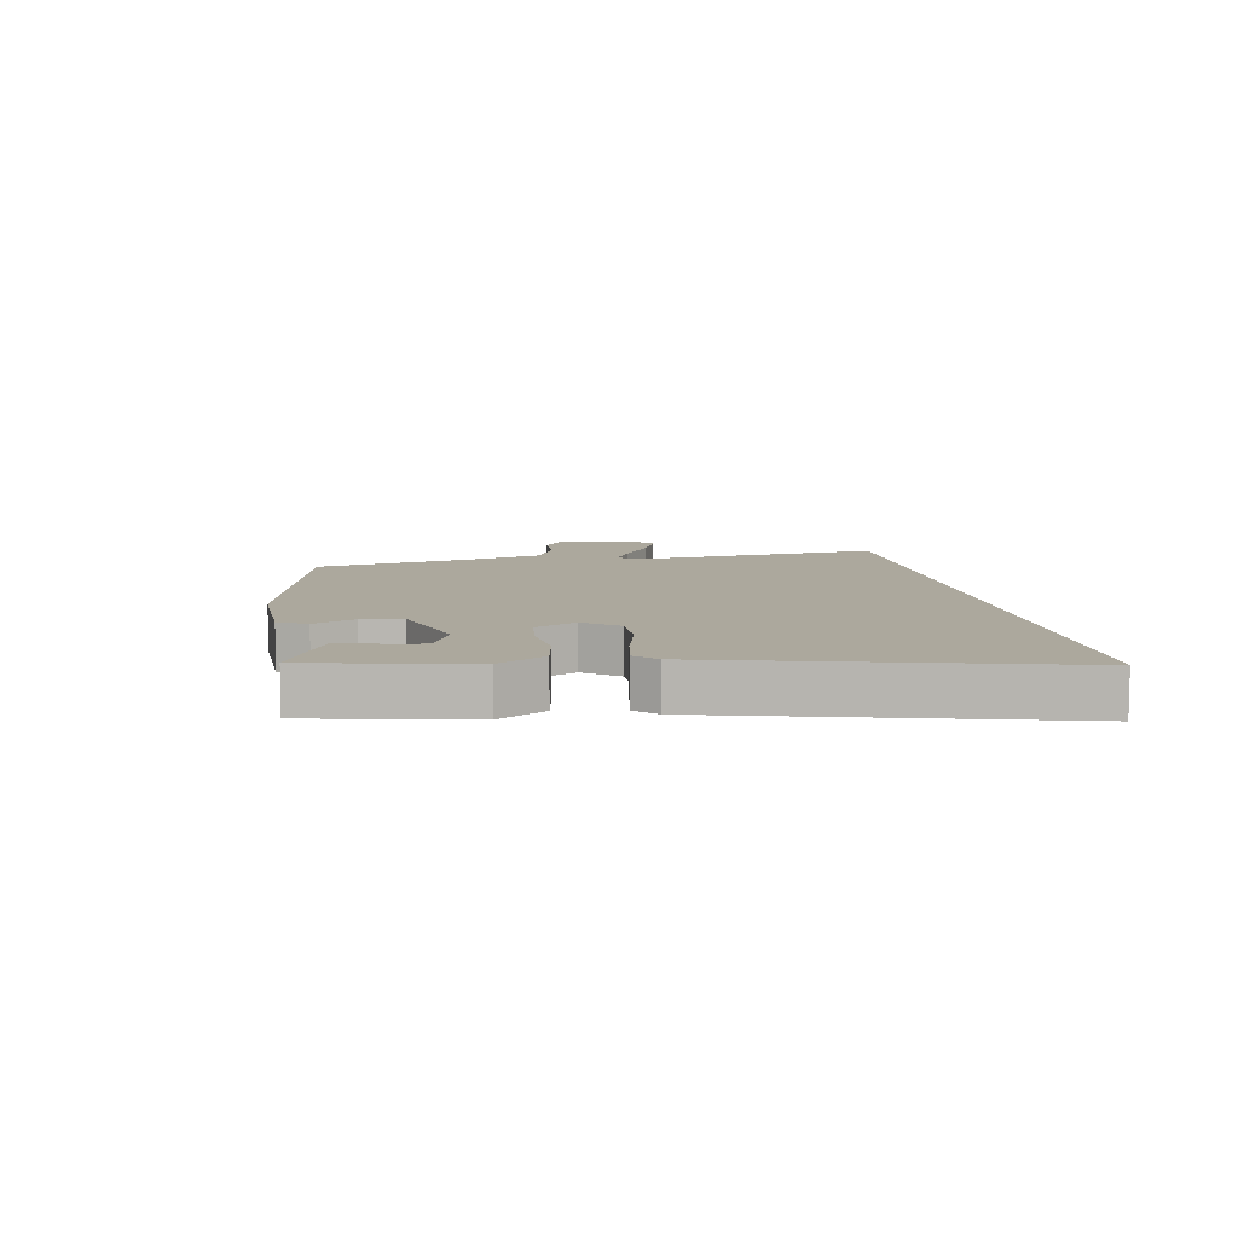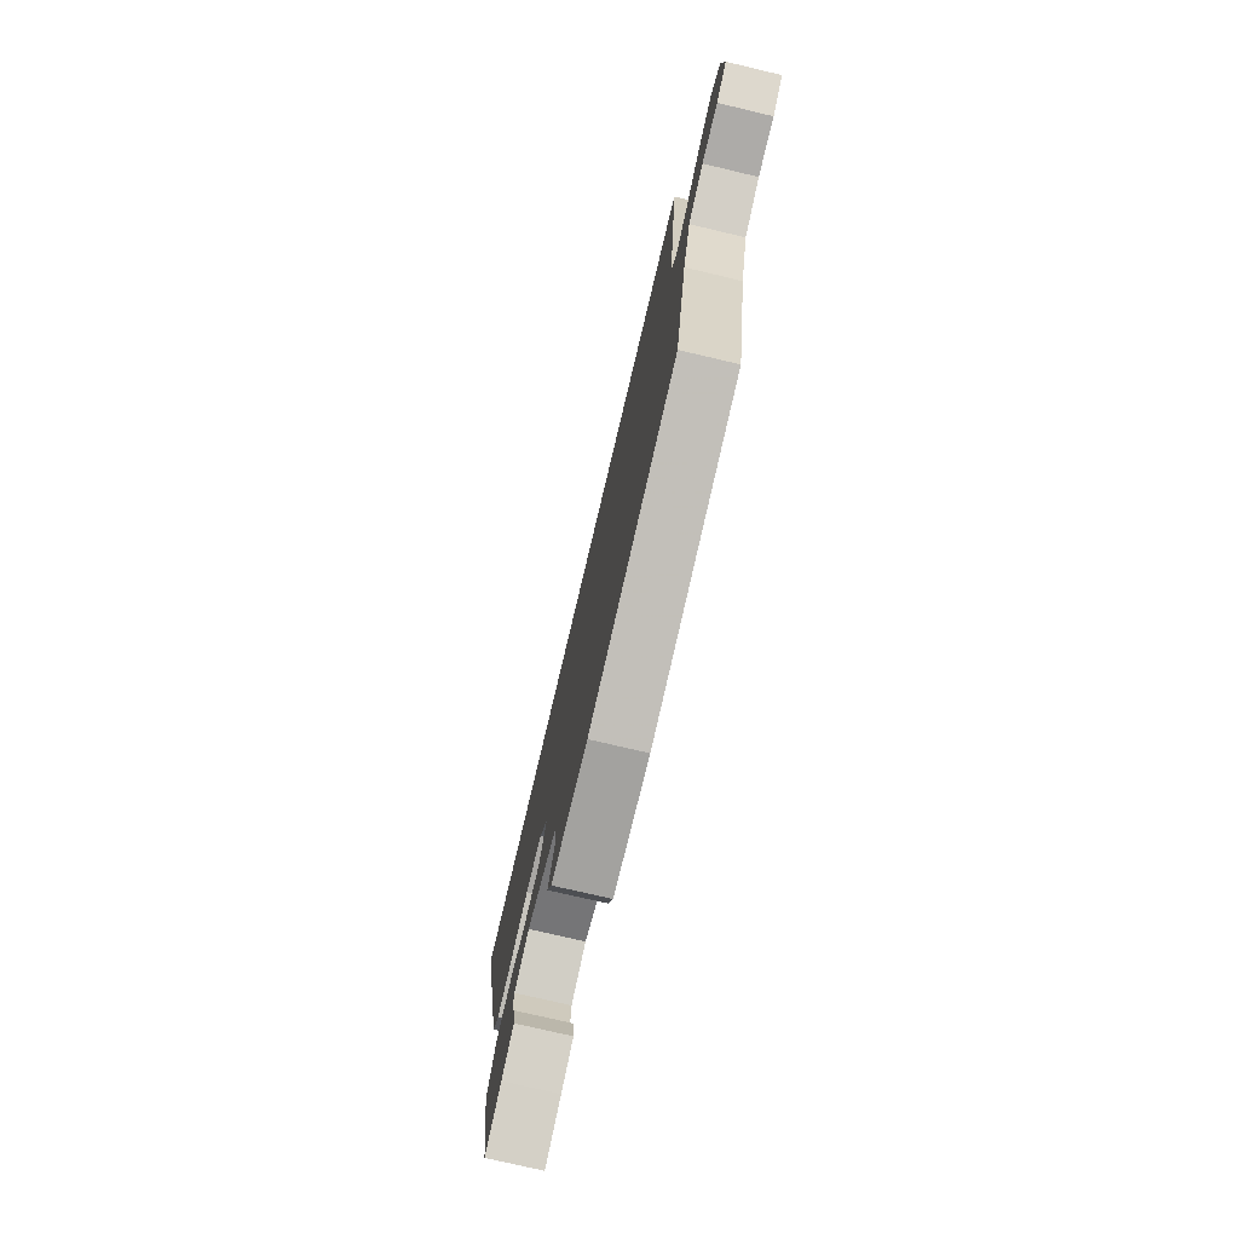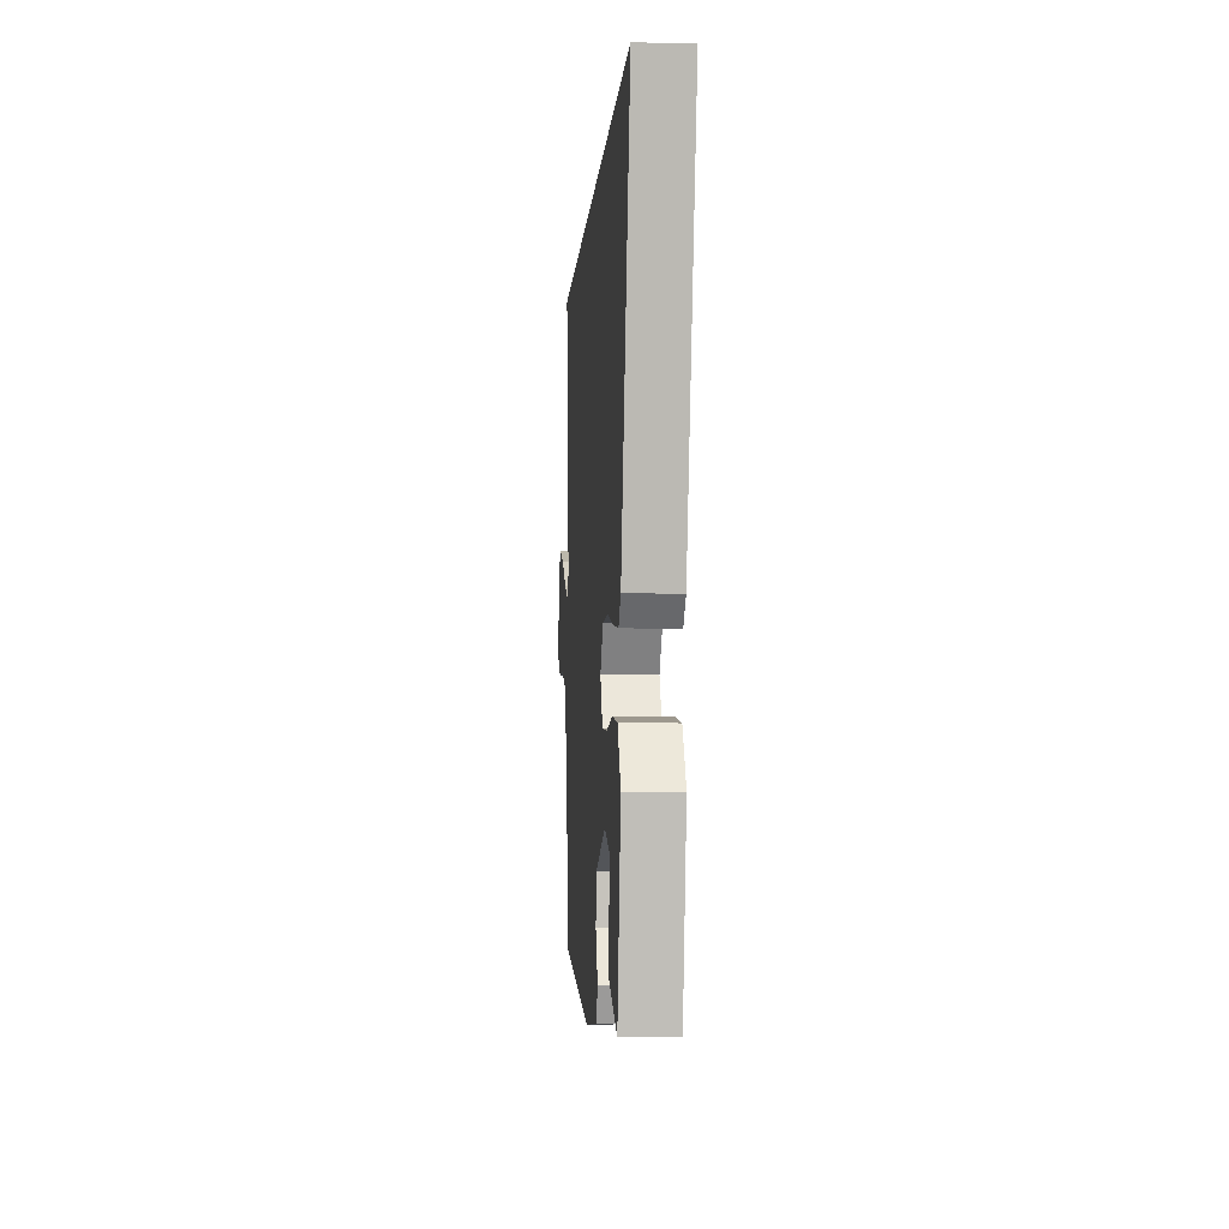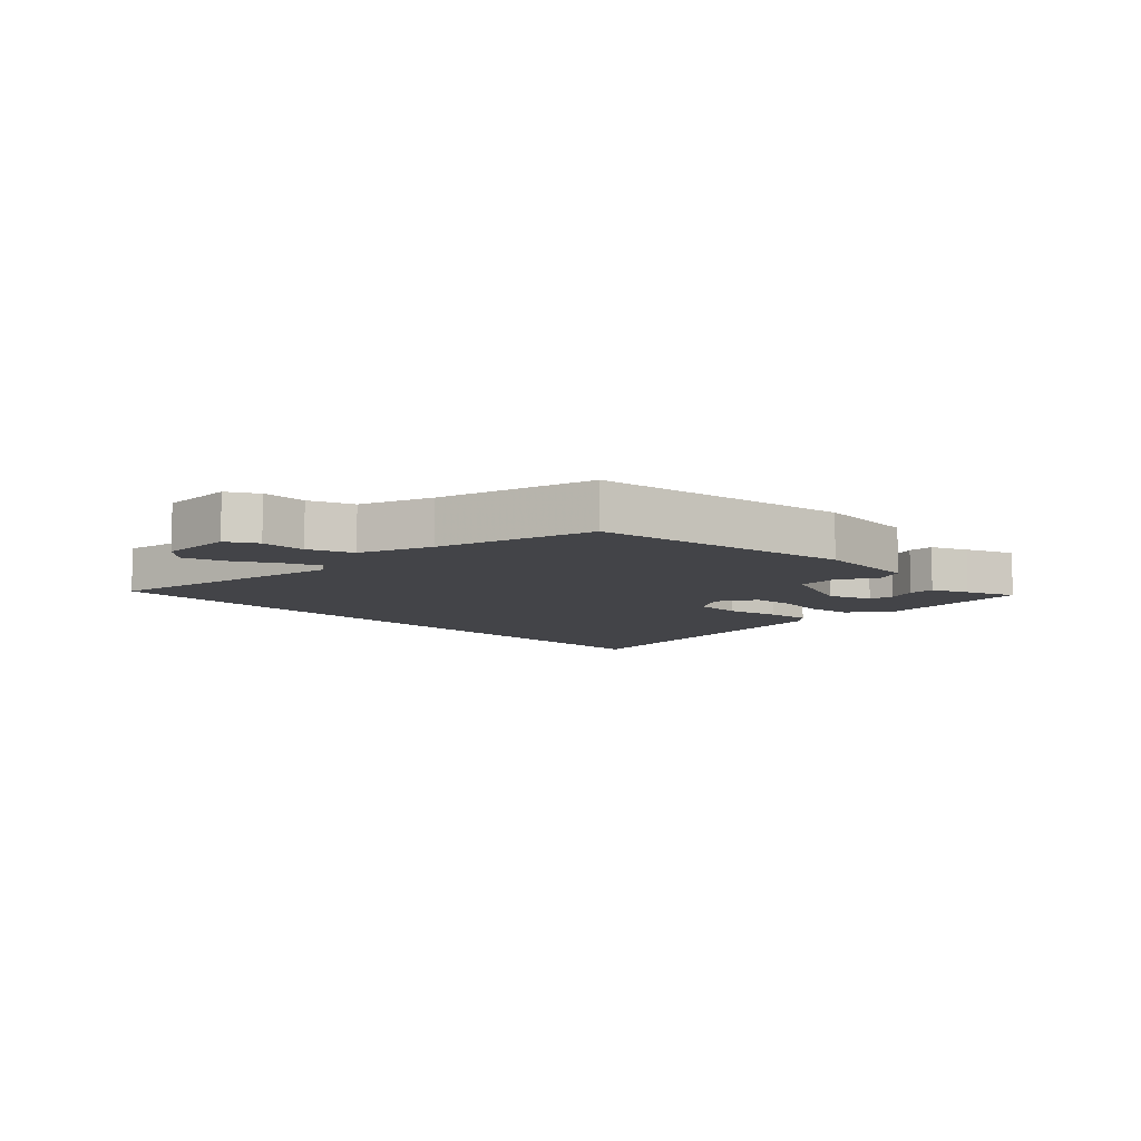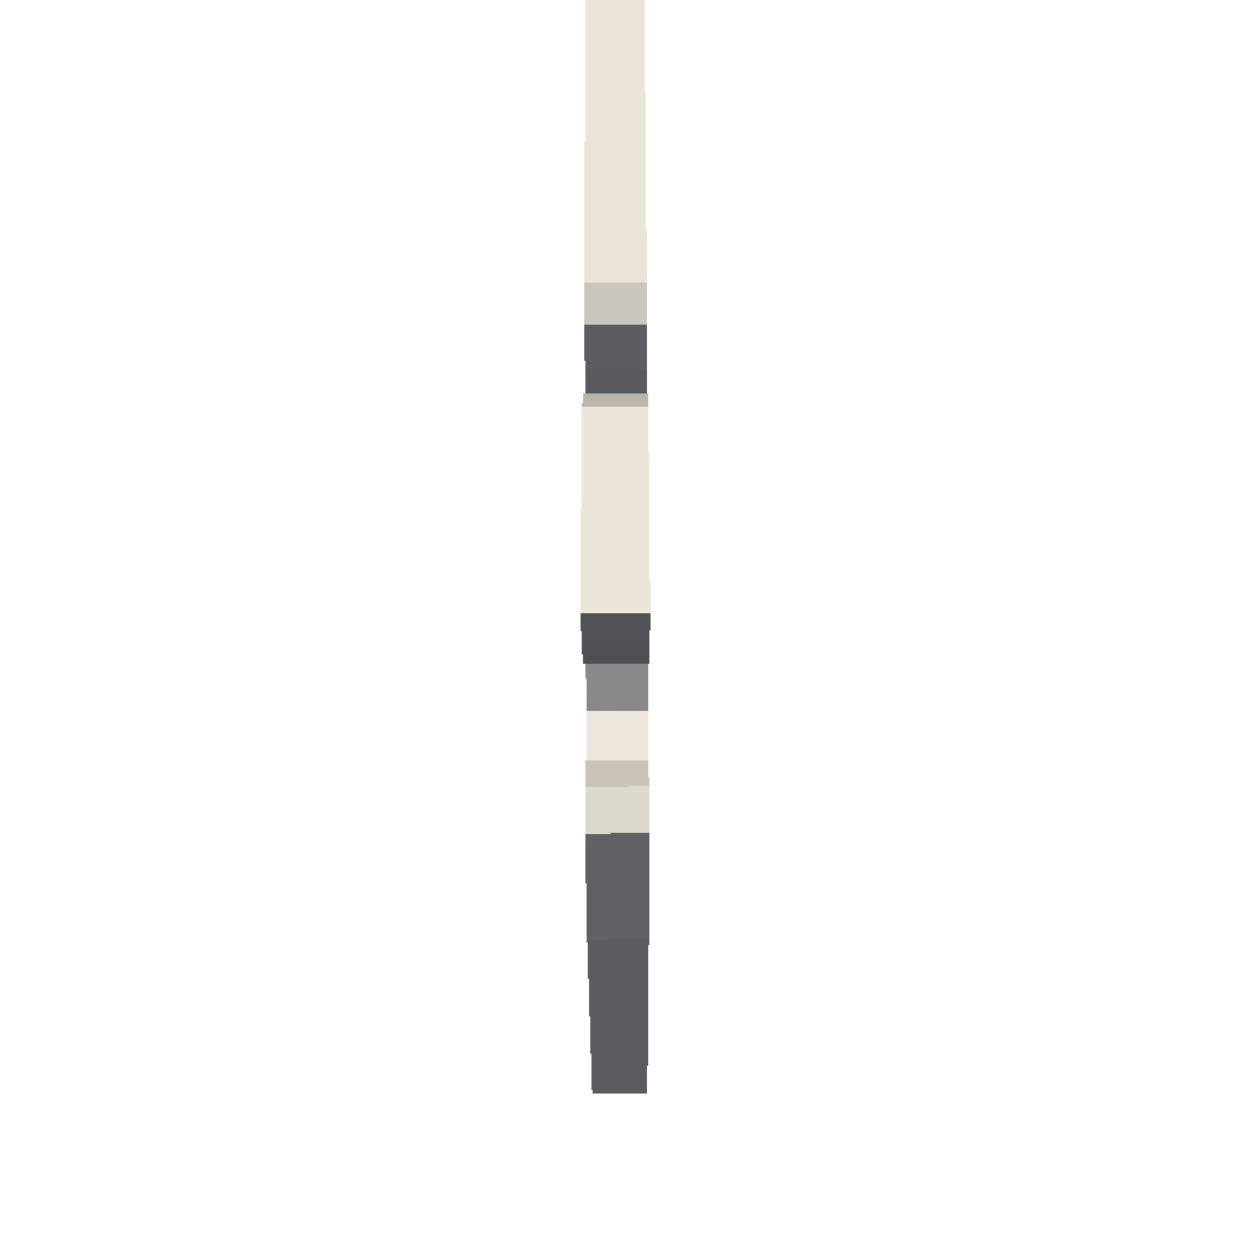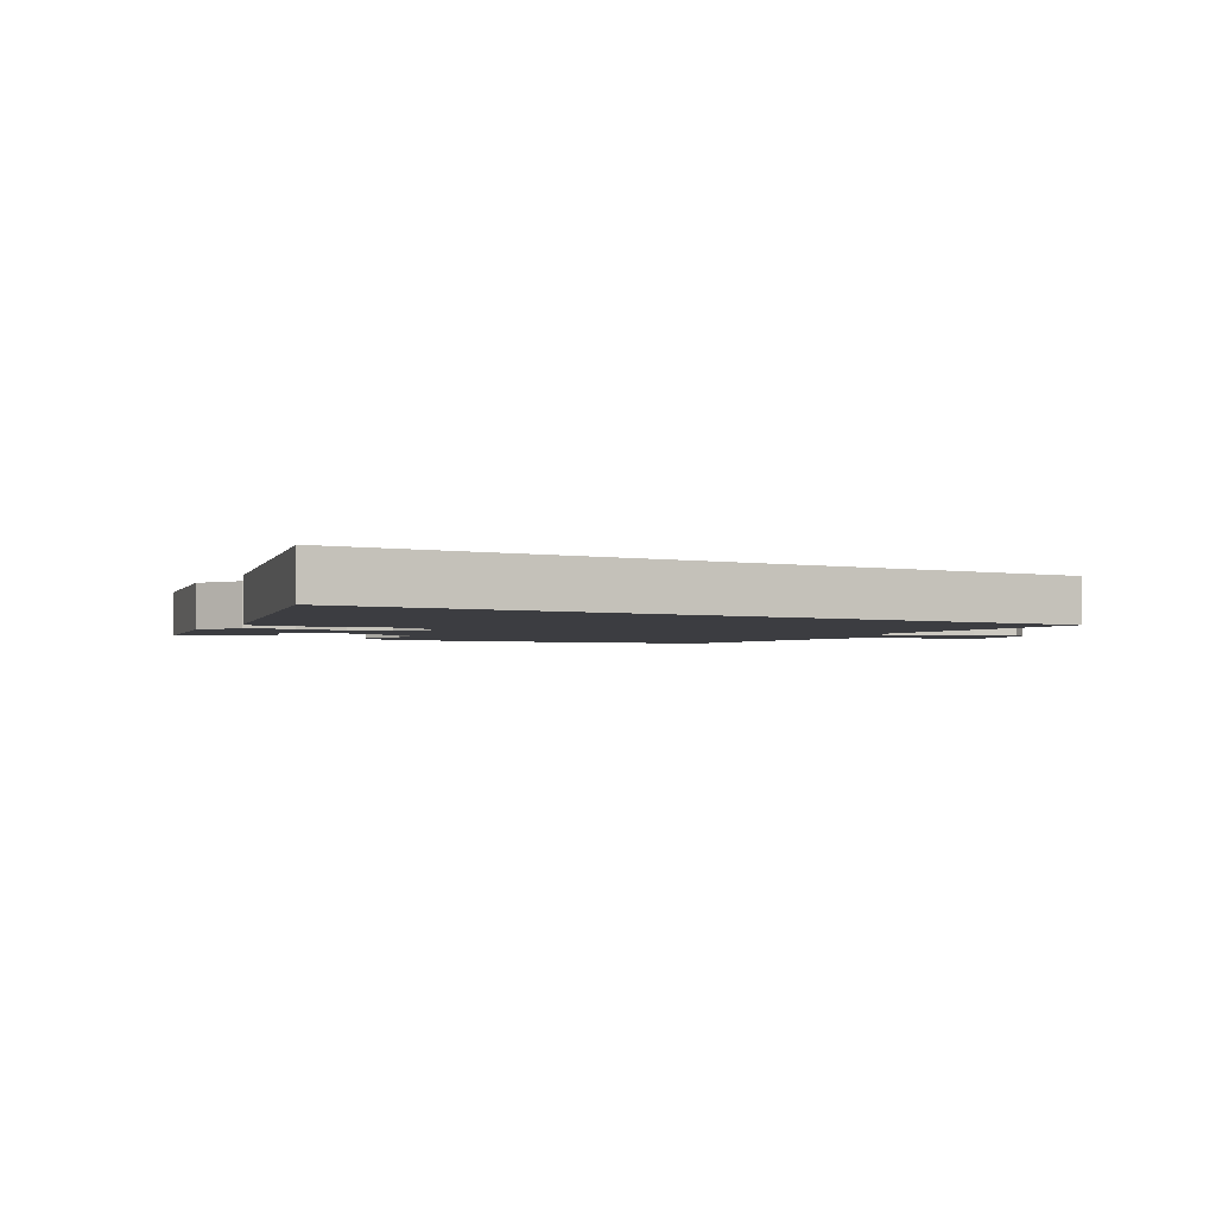
<metadata>
{"format":"obj","ext":"obj","renderer":"f3d","projection":"perspective","resolution":1024,"background":"white","views":[{"elev":8.6,"azim":-99.4,"up":"+Y"},{"elev":-75.0,"azim":76.7,"up":"+Z"},{"elev":-6.3,"azim":-94.2,"up":"+Z"},{"elev":-8.3,"azim":132.3,"up":"+Y"},{"elev":-45.0,"azim":-89.7,"up":"+Z"},{"elev":-2.8,"azim":-29.1,"up":"+Y"}]}
</metadata>
<code>
v 0.55 0.07 0.5
v 0.5 0.07 0.088
v 0.525 0.07 0.054
v 0.582 0.07 0.081
v 0.653 0.07 0.126
v 0.719 0.07 0.151
v 0.762 0.07 0.114
v 0.771 0.07 -0.009
v 0.723 0.07 -0.04
v 0.649 0.07 -0.042
v 0.578 0.07 -0.073
v 0.541 0.07 -0.194
v 0.485 0.07 -0.453
v 0.063 0.07 -0.538
v -0.113 0.07 -0.53
v -0.137 0.07 -0.483
v -0.105 0.07 -0.416
v -0.114 0.07 -0.349
v -0.259 0.07 -0.301
v -0.331 0.07 -0.33
v -0.335 0.07 -0.373
v -0.314 0.07 -0.421
v -0.311 0.07 -0.464
v -0.371 0.07 -0.493
v -0.451 0.07 -0.529
v -0.501 0.07 -0.27
v -0.455 0.07 -0.194
v -0.377 0.07 -0.181
v -0.29 0.07 -0.192
v -0.218 0.07 -0.184
v -0.184 0.07 -0.118
v -0.226 0.07 -0.061
v -0.305 0.07 -0.06
v -0.395 0.07 -0.082
v -0.469 0.07 -0.093
v -0.502 0.07 -0.059
v -0.639 0.07 0.5
v 0.55 0 0.5
v 0.5 0 0.088
v 0.525 0 0.054
v 0.582 0 0.081
v 0.653 0 0.126
v 0.719 0 0.151
v 0.762 0 0.114
v 0.771 0 -0.009
v 0.723 0 -0.04
v 0.649 0 -0.042
v 0.578 0 -0.073
v 0.541 0 -0.194
v 0.485 0 -0.453
v 0.063 0 -0.538
v -0.113 0 -0.53
v -0.137 0 -0.483
v -0.105 0 -0.416
v -0.114 0 -0.349
v -0.259 0 -0.301
v -0.331 0 -0.33
v -0.335 0 -0.373
v -0.314 0 -0.421
v -0.311 0 -0.464
v -0.371 0 -0.493
v -0.451 0 -0.529
v -0.501 0 -0.27
v -0.455 0 -0.194
v -0.377 0 -0.181
v -0.29 0 -0.192
v -0.218 0 -0.184
v -0.184 0 -0.118
v -0.226 0 -0.061
v -0.305 0 -0.06
v -0.395 0 -0.082
v -0.469 0 -0.093
v -0.502 0 -0.059
v -0.639 0 0.5
f 36 37 1
f 35 36 1
f 34 35 1
f 33 34 1
f 32 33 1 2
f 31 32 2 3
f 30 31 3
f 27 28 29
f 26 27 29
f 25 26 29
f 23 24 25
f 22 23 25
f 21 22 25
f 20 21 25
f 20 25 29
f 19 20 29 30
f 15 16 17
f 14 15 17
f 13 14 17
f 12 13 17
f 11 12 17 18
f 19 30 3
f 18 19 3
f 11 18 3
f 10 11 3
f 8 9 10
f 7 8 10
f 6 7 10
f 5 6 10
f 4 5 10
f 3 4 10
f 38 74 73
f 38 73 72
f 38 72 71
f 38 71 70
f 39 38 70 69
f 40 39 69 68
f 40 68 67
f 66 65 64
f 66 64 63
f 66 63 62
f 62 61 60
f 62 60 59
f 62 59 58
f 62 58 57
f 66 62 57
f 67 66 57 56
f 54 53 52
f 54 52 51
f 54 51 50
f 54 50 49
f 55 54 49 48
f 40 67 56
f 40 56 55
f 40 55 48
f 40 48 47
f 47 46 45
f 47 45 44
f 47 44 43
f 47 43 42
f 47 42 41
f 47 41 40
f 1 38 39 2
f 2 39 40 3
f 3 40 41 4
f 4 41 42 5
f 5 42 43 6
f 6 43 44 7
f 7 44 45 8
f 8 45 46 9
f 9 46 47 10
f 10 47 48 11
f 11 48 49 12
f 12 49 50 13
f 13 50 51 14
f 14 51 52 15
f 15 52 53 16
f 16 53 54 17
f 17 54 55 18
f 18 55 56 19
f 19 56 57 20
f 20 57 58 21
f 21 58 59 22
f 22 59 60 23
f 23 60 61 24
f 24 61 62 25
f 25 62 63 26
f 26 63 64 27
f 27 64 65 28
f 28 65 66 29
f 29 66 67 30
f 30 67 68 31
f 31 68 69 32
f 32 69 70 33
f 33 70 71 34
f 34 71 72 35
f 35 72 73 36
f 36 73 74 37
f 37 74 38 1

</code>
